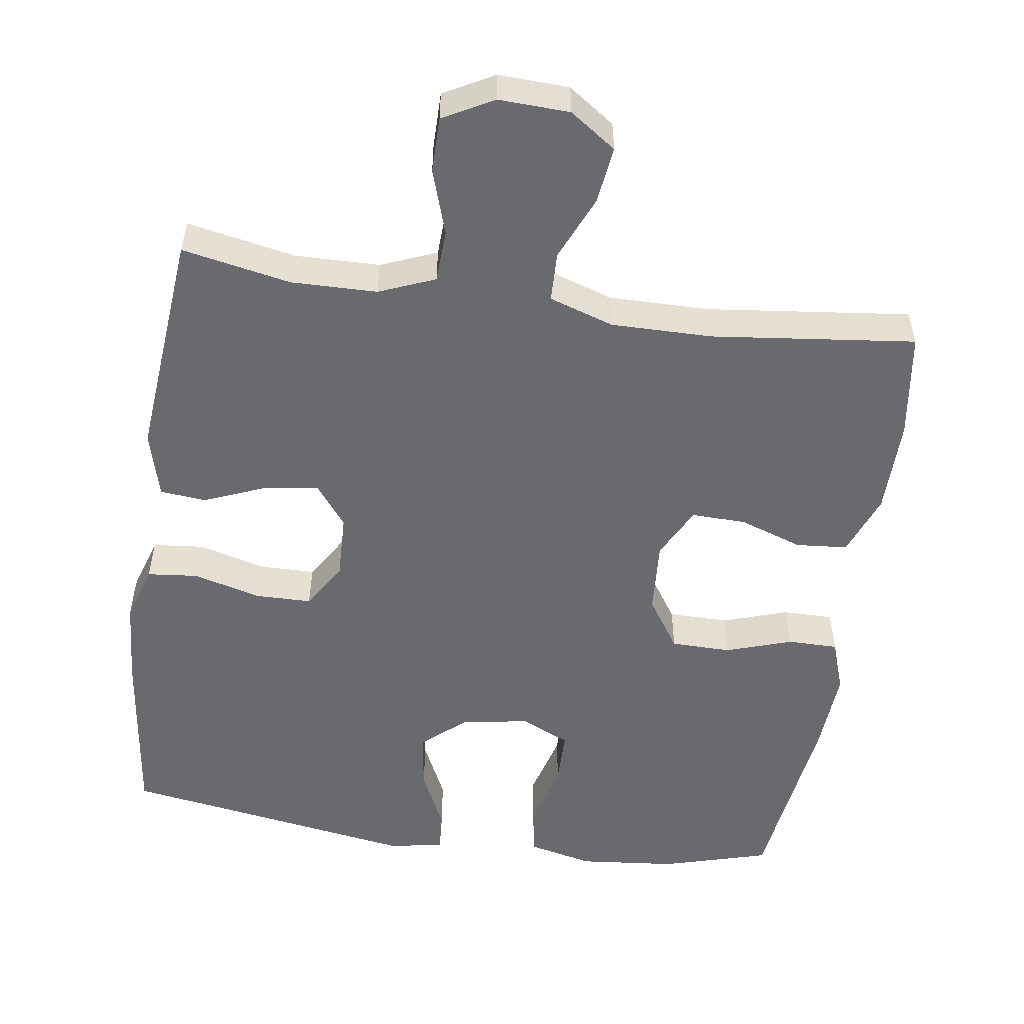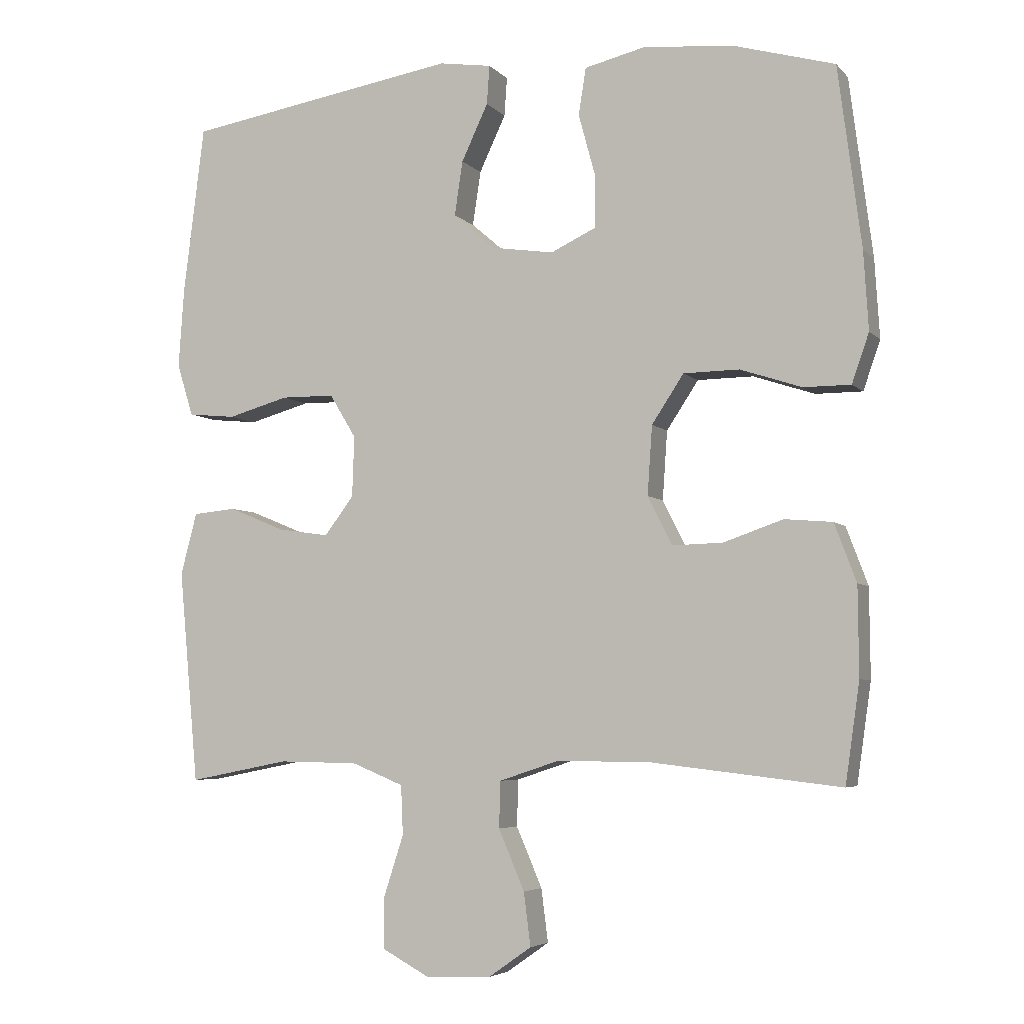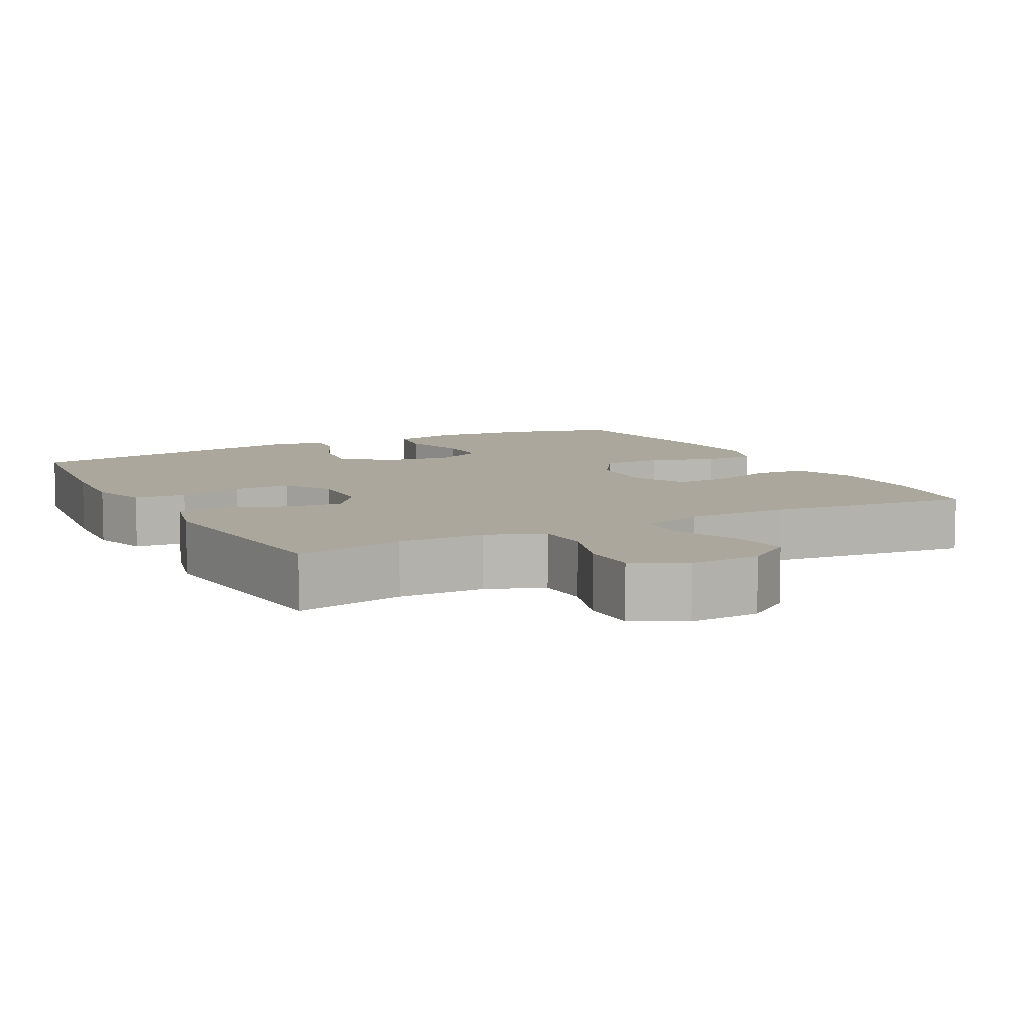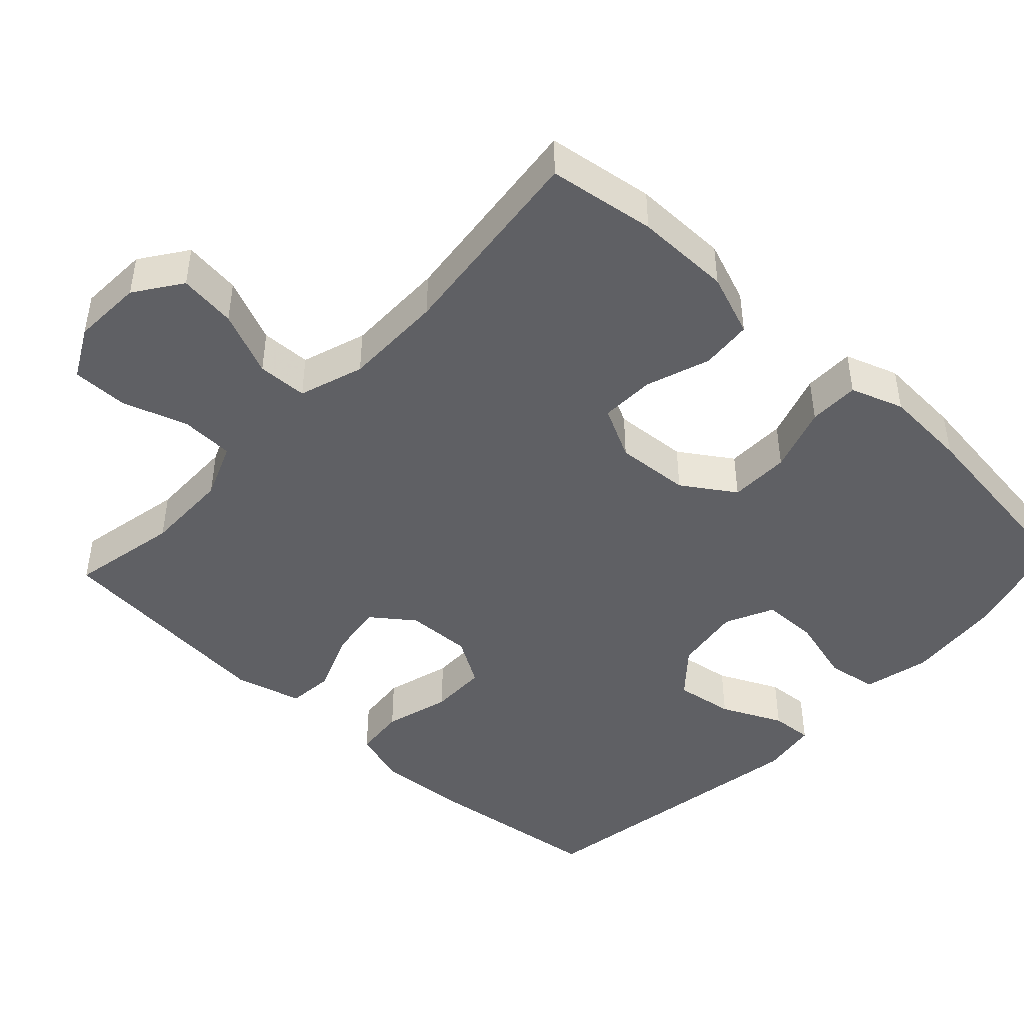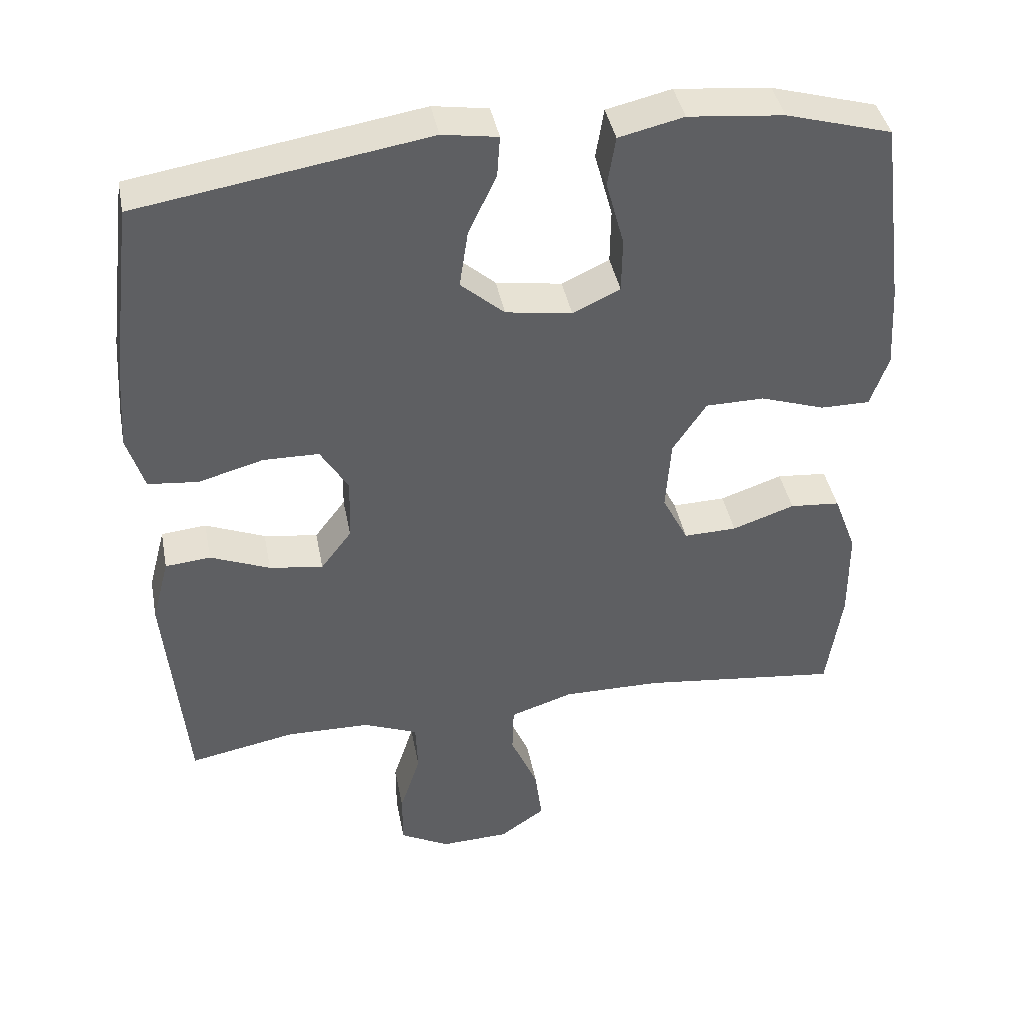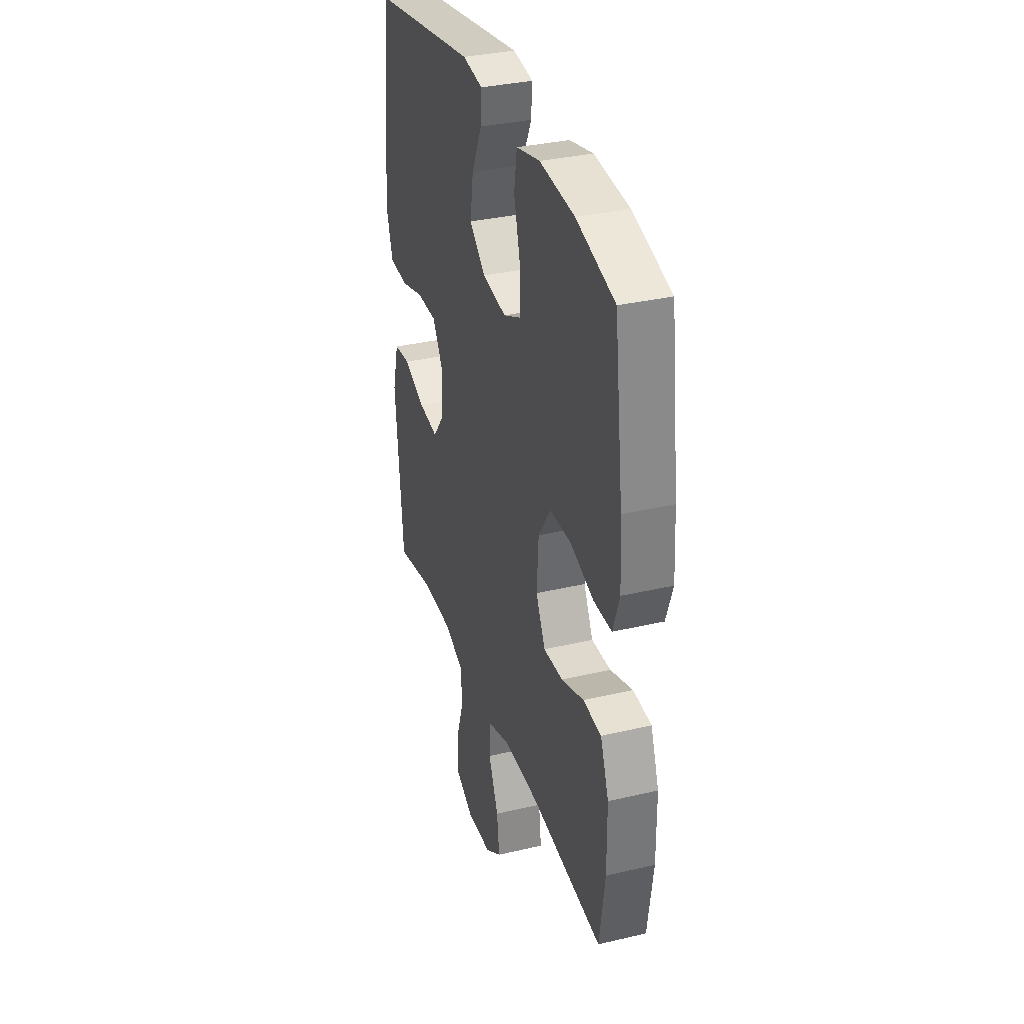
<metadata>
{"format":"obj","ext":"obj","renderer":"f3d","projection":"perspective","resolution":1024,"background":"white","views":[{"elev":-53.0,"azim":171.7,"up":"+Y"},{"elev":-5.1,"azim":-158.4,"up":"+Z"},{"elev":8.4,"azim":152.0,"up":"+Y"},{"elev":-45.2,"azim":-133.1,"up":"+Y"},{"elev":41.0,"azim":169.2,"up":"+Z"},{"elev":33.7,"azim":-107.8,"up":"+Z"}]}
</metadata>
<code>
v 0.5 0.07 -0.5
v 0.352 0.07 -0.471
v 0.235 0.07 -0.473
v 0.159 0.07 -0.504
v 0.156 0.07 -0.576
v 0.185 0.07 -0.665
v 0.185 0.07 -0.741
v 0.116 0.07 -0.778
v 0.02 0.07 -0.774
v -0.043 0.07 -0.73
v -0.033 0.07 -0.652
v 0.005 0.07 -0.564
v 0.003 0.07 -0.496
v -0.085 0.07 -0.467
v -0.222 0.07 -0.468
v -0.5 0.07 -0.5
v -0.521 0.07 -0.354
v -0.52 0.07 -0.224
v -0.488 0.07 -0.139
v -0.418 0.07 -0.133
v -0.331 0.07 -0.163
v -0.257 0.07 -0.165
v -0.221 0.07 -0.094
v -0.228 0.07 0.007
v -0.275 0.07 0.078
v -0.357 0.07 0.079
v -0.447 0.07 0.049
v -0.516 0.07 0.049
v -0.541 0.07 0.121
v -0.534 0.07 0.236
v -0.5 0.07 0.5
v -0.353 0.07 0.542
v -0.22 0.07 0.555
v -0.13 0.07 0.534
v -0.119 0.07 0.465
v -0.144 0.07 0.373
v -0.143 0.07 0.297
v -0.077 0.07 0.266
v 0.015 0.07 0.28
v 0.076 0.07 0.333
v 0.064 0.07 0.413
v 0.025 0.07 0.496
v 0.021 0.07 0.553
v 0.098 0.07 0.565
v 0.5 0.07 0.5
v 0.531 0.07 0.251
v 0.539 0.07 0.135
v 0.515 0.07 0.058
v 0.445 0.07 0.051
v 0.355 0.07 0.076
v 0.277 0.07 0.075
v 0.238 0.07 0.011
v 0.241 0.07 -0.078
v 0.284 0.07 -0.135
v 0.359 0.07 -0.124
v 0.442 0.07 -0.09
v 0.505 0.07 -0.096
v 0.529 0.07 -0.187
v 0.5 0 -0.5
v 0.352 0 -0.471
v 0.235 0 -0.473
v 0.159 0 -0.504
v 0.156 0 -0.576
v 0.185 0 -0.665
v 0.185 0 -0.741
v 0.116 0 -0.778
v 0.02 0 -0.774
v -0.043 0 -0.73
v -0.033 0 -0.652
v 0.005 0 -0.564
v 0.003 0 -0.496
v -0.085 0 -0.467
v -0.222 0 -0.468
v -0.5 0 -0.5
v -0.521 0 -0.354
v -0.52 0 -0.224
v -0.488 0 -0.139
v -0.418 0 -0.133
v -0.331 0 -0.163
v -0.257 0 -0.165
v -0.221 0 -0.094
v -0.228 0 0.007
v -0.275 0 0.078
v -0.357 0 0.079
v -0.447 0 0.049
v -0.516 0 0.049
v -0.541 0 0.121
v -0.534 0 0.236
v -0.5 0 0.5
v -0.353 0 0.542
v -0.22 0 0.555
v -0.13 0 0.534
v -0.119 0 0.465
v -0.144 0 0.373
v -0.143 0 0.297
v -0.077 0 0.266
v 0.015 0 0.28
v 0.076 0 0.333
v 0.064 0 0.413
v 0.025 0 0.496
v 0.021 0 0.553
v 0.098 0 0.565
v 0.5 0 0.5
v 0.531 0 0.251
v 0.539 0 0.135
v 0.515 0 0.058
v 0.445 0 0.051
v 0.355 0 0.076
v 0.277 0 0.075
v 0.238 0 0.011
v 0.241 0 -0.078
v 0.284 0 -0.135
v 0.359 0 -0.124
v 0.442 0 -0.09
v 0.505 0 -0.096
v 0.529 0 -0.187
f 55 56 57 58
f 54 55 58 1
f 53 54 1 2
f 47 48 49 50
f 47 50 51
f 46 47 51
f 45 46 51
f 44 45 51 52
f 41 42 43 44
f 40 41 44 52
f 33 34 35 36
f 33 36 37
f 32 33 37
f 31 32 37
f 30 31 37
f 29 30 37 38
f 26 27 28 29
f 25 26 29 38
f 18 19 20 21
f 18 21 22
f 15 16 17 18
f 14 15 18 22
f 13 14 22 23
f 9 10 11 12
f 9 12 13
f 8 9 13
f 5 6 7 8
f 4 5 8 13
f 3 4 13 23
f 53 2 3 23
f 39 40 52 53
f 24 25 38 39
f 23 24 39 53
f 116 115 114 113
f 59 116 113 112
f 60 59 112 111
f 108 107 106 105
f 109 108 105
f 109 105 104
f 109 104 103
f 110 109 103 102
f 102 101 100 99
f 110 102 99 98
f 94 93 92 91
f 95 94 91
f 95 91 90
f 95 90 89
f 95 89 88
f 96 95 88 87
f 87 86 85 84
f 96 87 84 83
f 79 78 77 76
f 80 79 76
f 76 75 74 73
f 80 76 73 72
f 81 80 72 71
f 70 69 68 67
f 71 70 67
f 71 67 66
f 66 65 64 63
f 71 66 63 62
f 81 71 62 61
f 81 61 60 111
f 111 110 98 97
f 97 96 83 82
f 111 97 82 81
f 1 59 60 2
f 2 60 61 3
f 3 61 62 4
f 4 62 63 5
f 5 63 64 6
f 6 64 65 7
f 7 65 66 8
f 8 66 67 9
f 9 67 68 10
f 10 68 69 11
f 11 69 70 12
f 12 70 71 13
f 13 71 72 14
f 14 72 73 15
f 15 73 74 16
f 16 74 75 17
f 17 75 76 18
f 18 76 77 19
f 19 77 78 20
f 20 78 79 21
f 21 79 80 22
f 22 80 81 23
f 23 81 82 24
f 24 82 83 25
f 25 83 84 26
f 26 84 85 27
f 27 85 86 28
f 28 86 87 29
f 29 87 88 30
f 30 88 89 31
f 31 89 90 32
f 32 90 91 33
f 33 91 92 34
f 34 92 93 35
f 35 93 94 36
f 36 94 95 37
f 37 95 96 38
f 38 96 97 39
f 39 97 98 40
f 40 98 99 41
f 41 99 100 42
f 42 100 101 43
f 43 101 102 44
f 44 102 103 45
f 45 103 104 46
f 46 104 105 47
f 47 105 106 48
f 48 106 107 49
f 49 107 108 50
f 50 108 109 51
f 51 109 110 52
f 52 110 111 53
f 53 111 112 54
f 54 112 113 55
f 55 113 114 56
f 56 114 115 57
f 57 115 116 58
f 58 116 59 1

</code>
